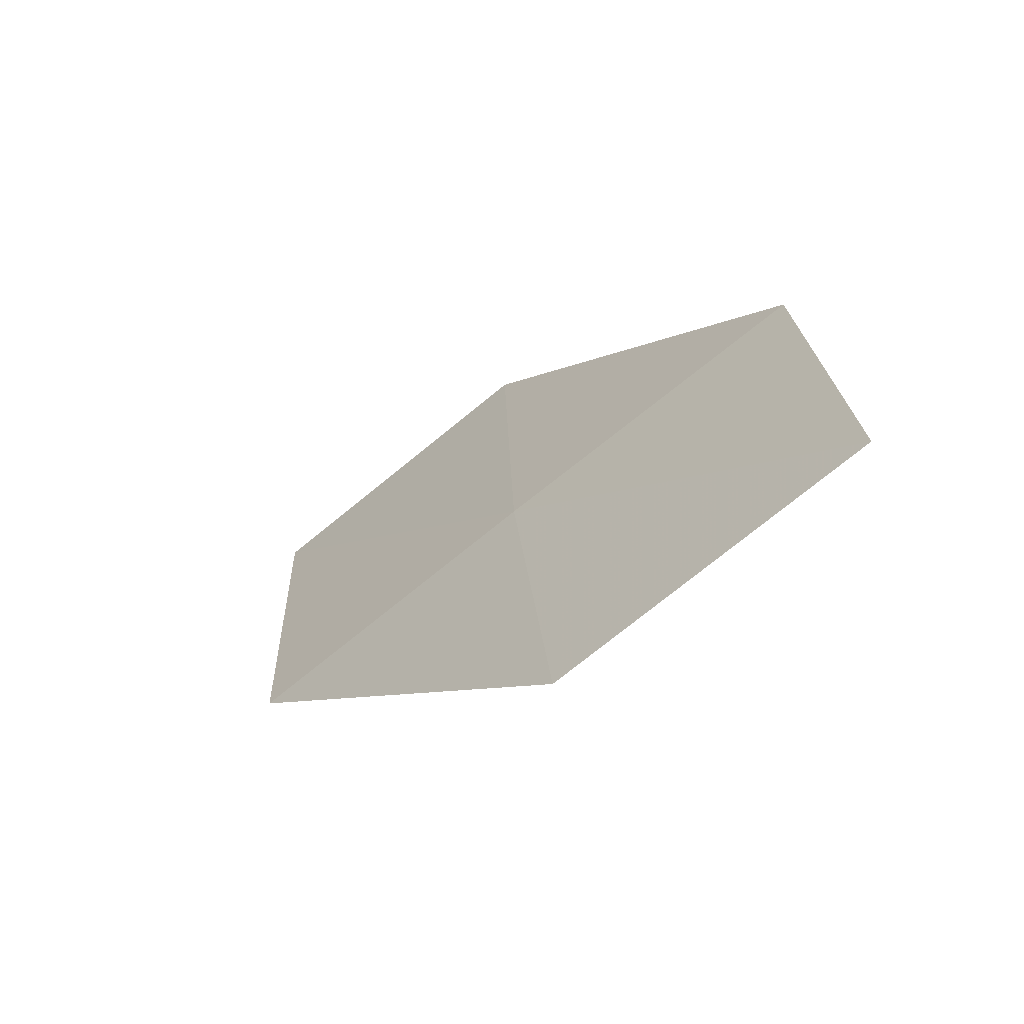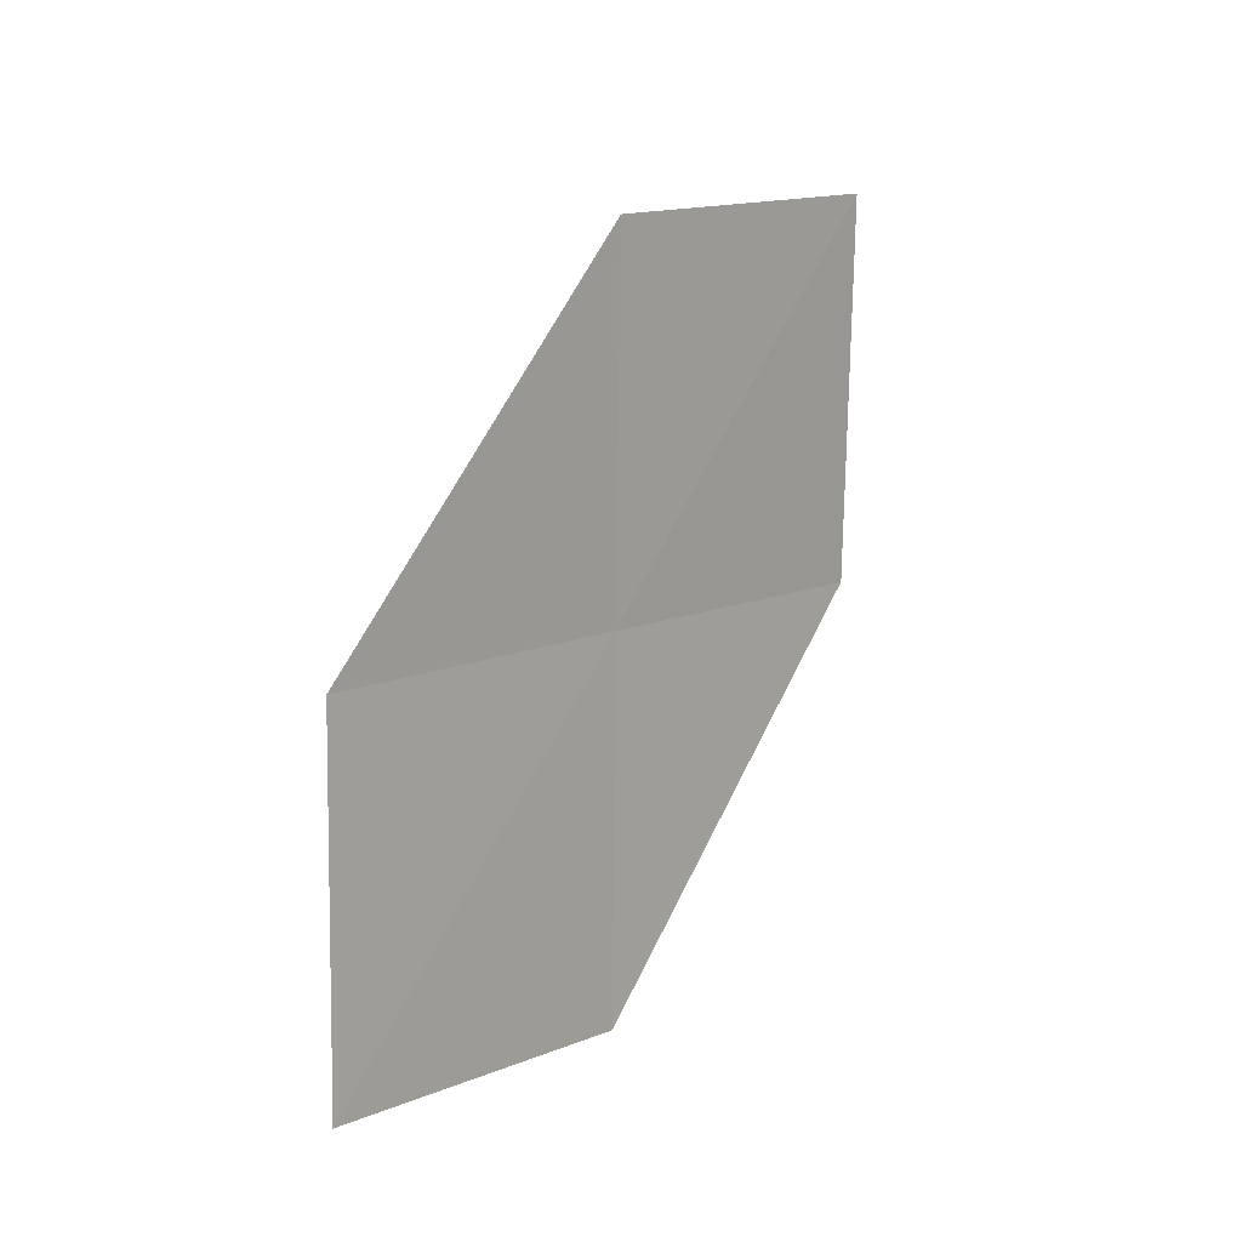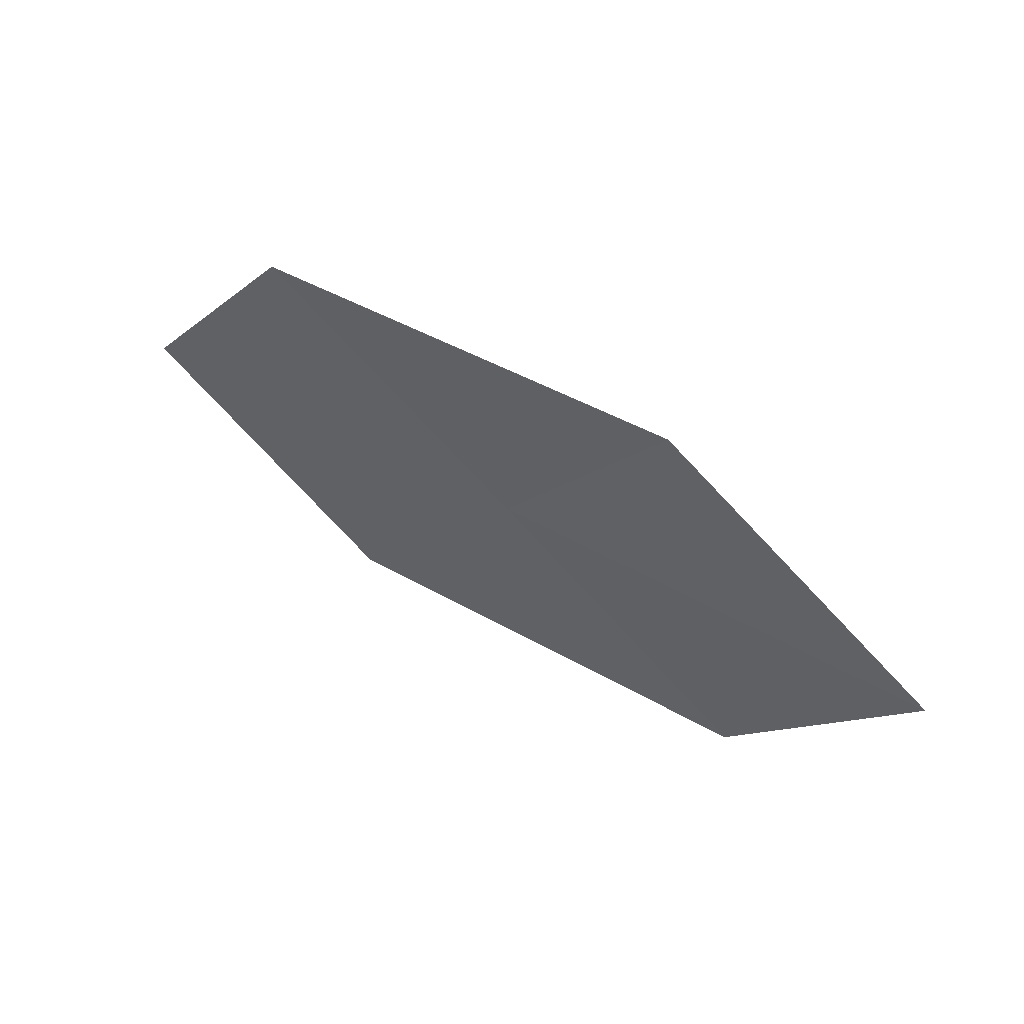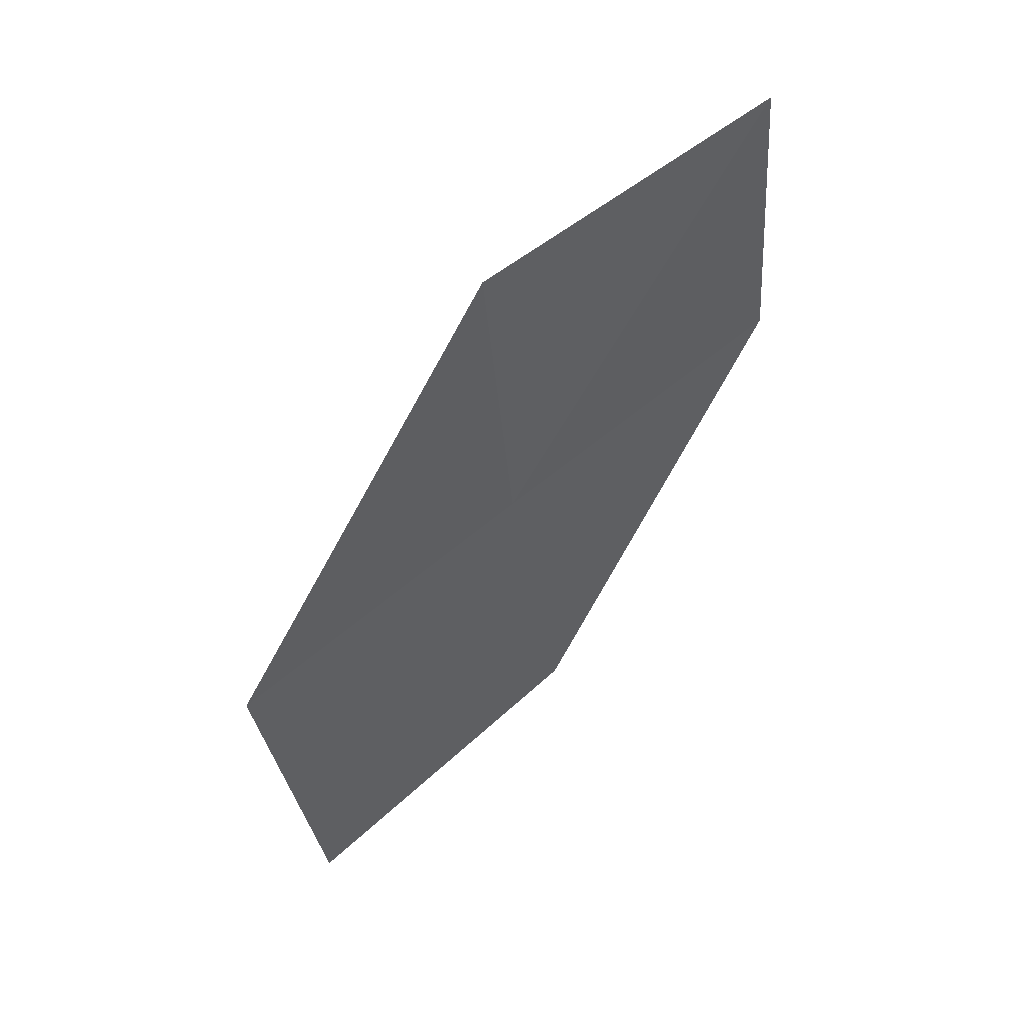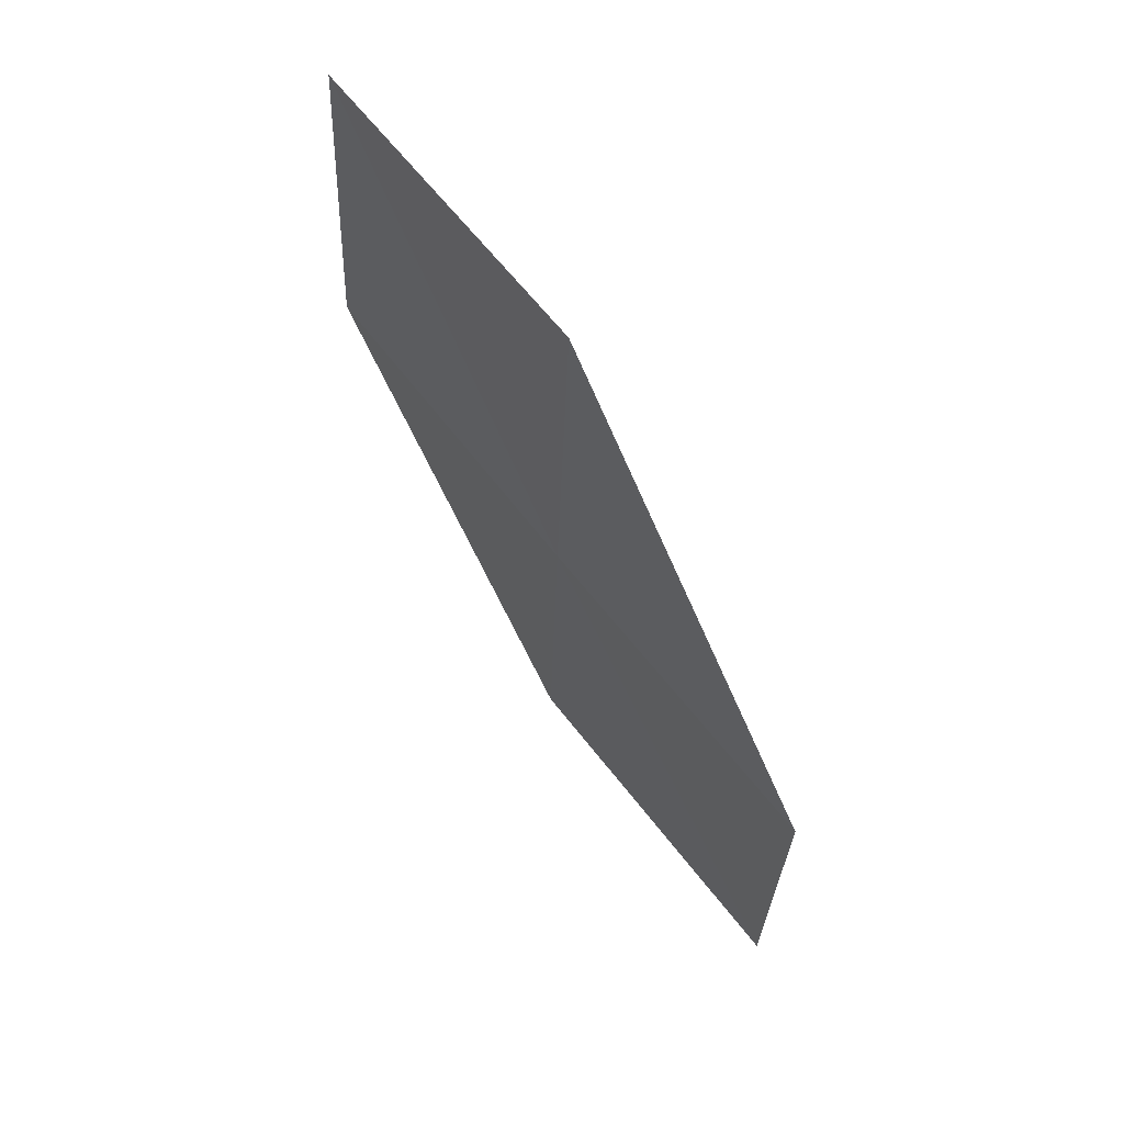
<metadata>
{"format":"obj","ext":"obj","renderer":"f3d","projection":"perspective","resolution":1024,"background":"white","views":[{"elev":28.6,"azim":60.9,"up":"+Z"},{"elev":74.2,"azim":87.3,"up":"+Y"},{"elev":-14.4,"azim":-141.5,"up":"+Z"},{"elev":-31.0,"azim":70.8,"up":"+Z"},{"elev":-53.3,"azim":85.0,"up":"+Y"}]}
</metadata>
<code>
v -7.11 -16.25 27.62
v -8.109 -15.73 27.56
v -8.491 -16.47 26.83
v -7.449 -17.02 26.91
v -6.077 -16.7 27.68
v -6.765 -15.46 28.32
v -5.78 -15.88 28.37
f 1 2 3
f 1 3 4
f 1 4 5
f 1 6 2
f 1 7 6
f 1 5 7

</code>
